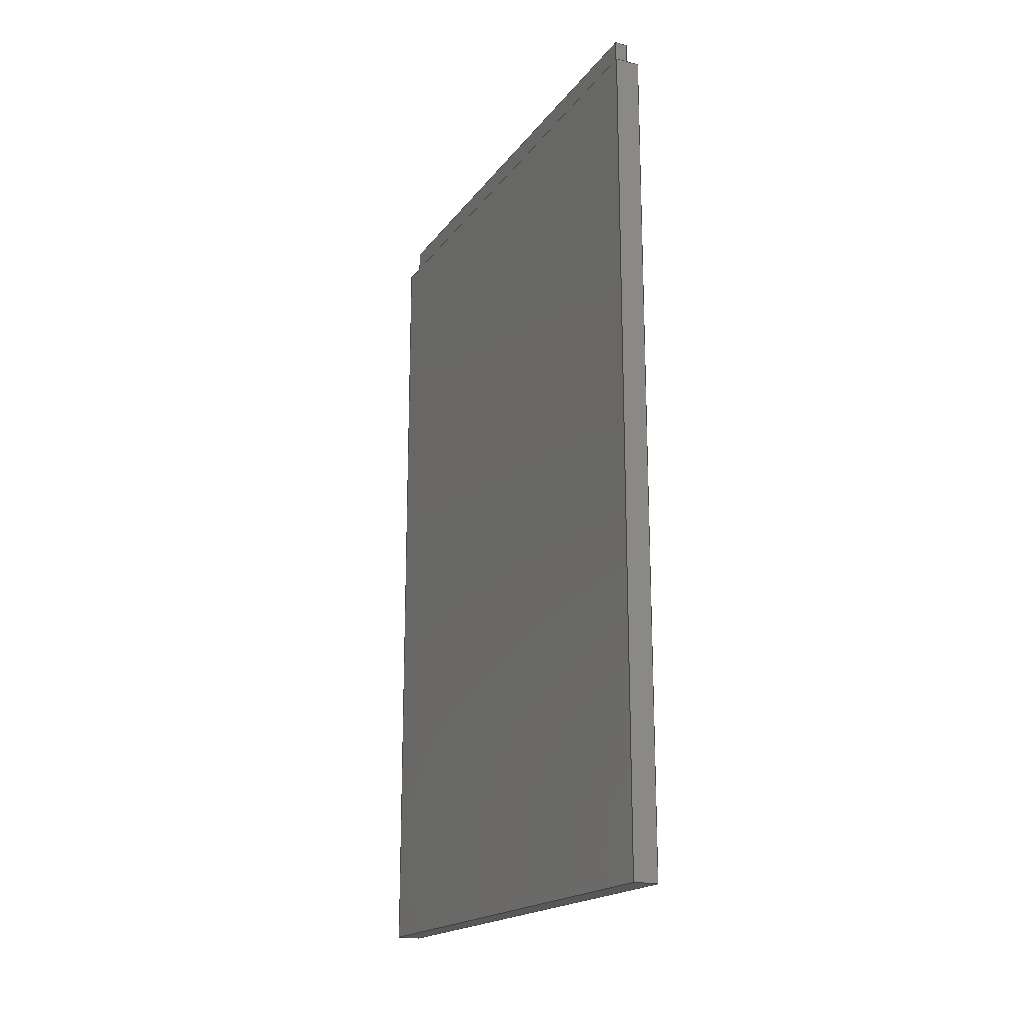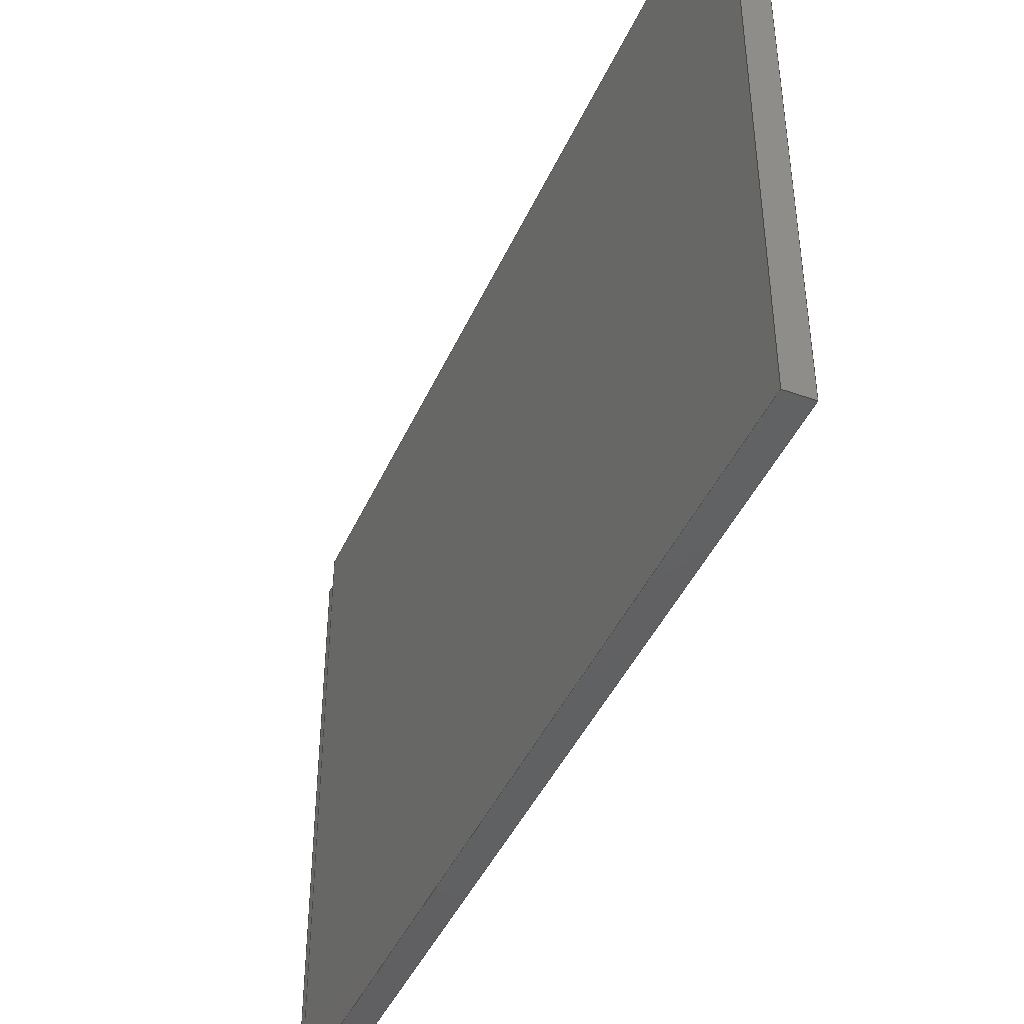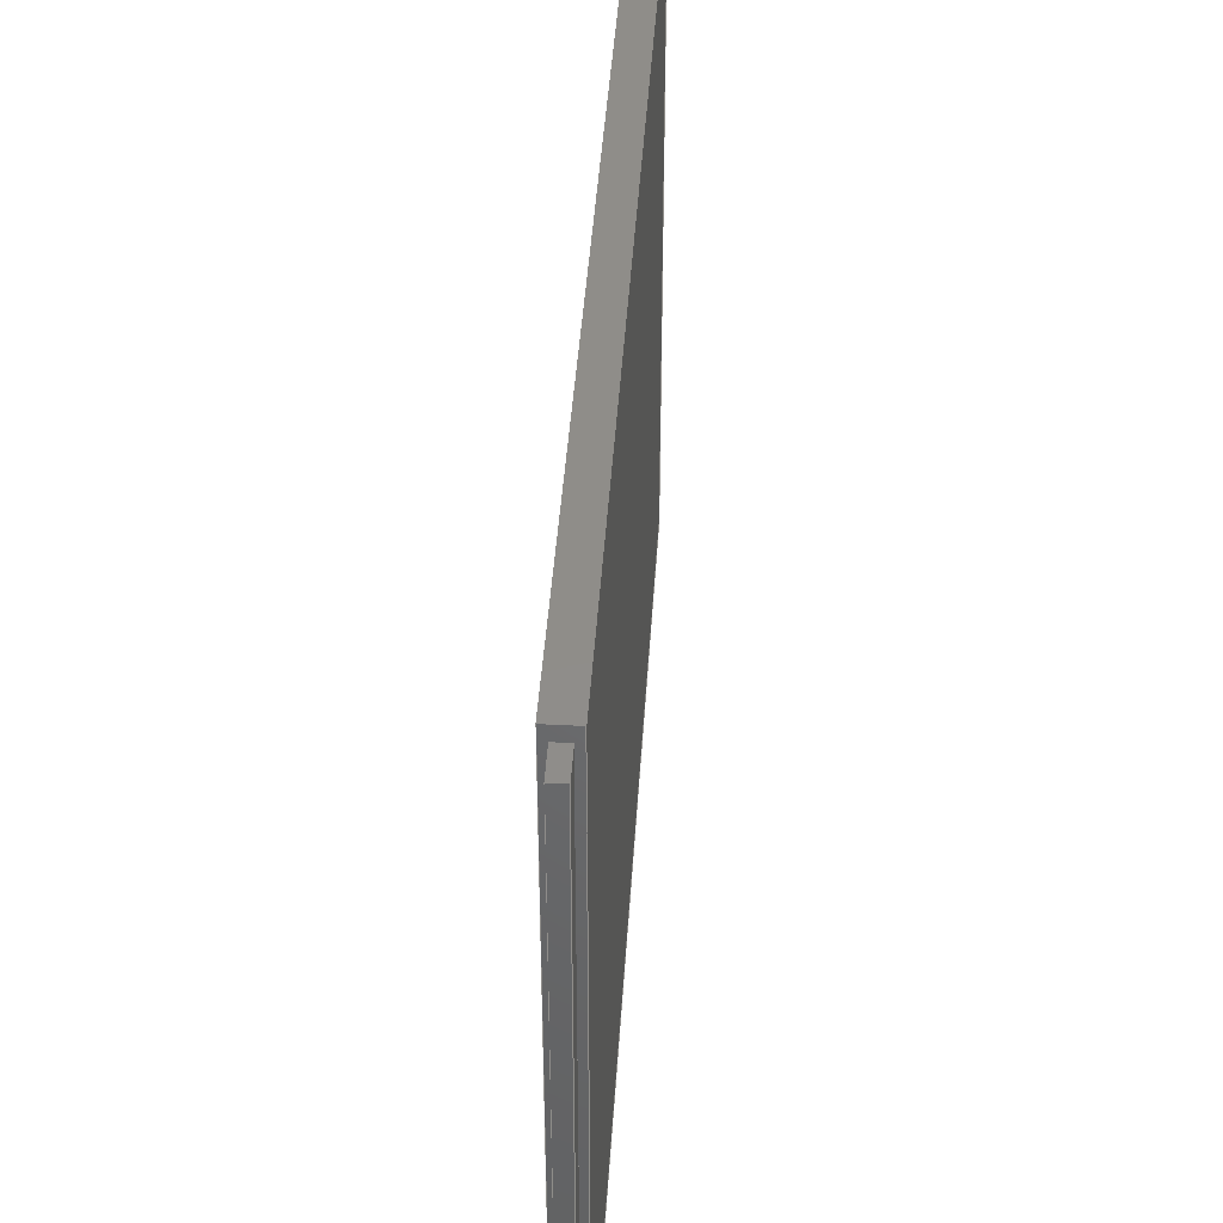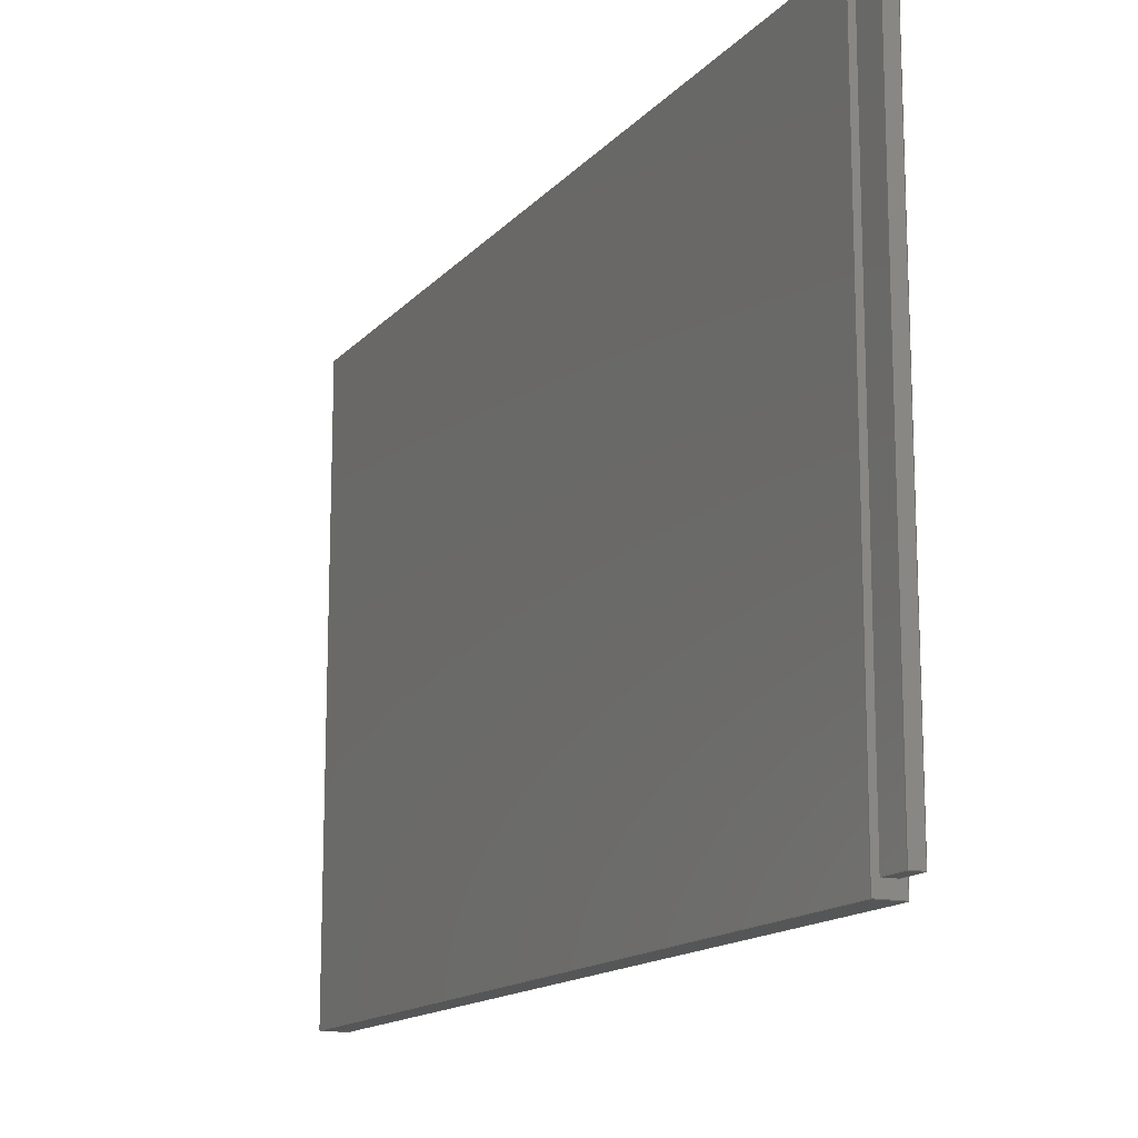
<metadata>
{"format":"step","ext":"step","renderer":"f3d","projection":"perspective","resolution":1024,"background":"white","views":[{"elev":-18.4,"azim":155.2,"up":"+Y"},{"elev":-43.5,"azim":-23.0,"up":"+Z"},{"elev":41.5,"azim":-176.5,"up":"+Z"},{"elev":-14.6,"azim":154.1,"up":"+Z"}]}
</metadata>
<code>
ISO-10303-21;
DATA;
#1=MECHANICAL_DESIGN_GEOMETRIC_PRESENTATION_REPRESENTATION('',(#4),#316);
#2=SHAPE_REPRESENTATION_RELATIONSHIP('SRR','None',#323,#3);
#3=ADVANCED_BREP_SHAPE_REPRESENTATION('',(#5),#315);
#4=STYLED_ITEM('',(#332),#5);
#5=MANIFOLD_SOLID_BREP('Body1',#188);
#6=FACE_BOUND('',#19,.T.);
#7=FACE_OUTER_BOUND('',#18,.T.);
#8=FACE_OUTER_BOUND('',#20,.T.);
#9=FACE_OUTER_BOUND('',#21,.T.);
#10=FACE_OUTER_BOUND('',#22,.T.);
#11=FACE_OUTER_BOUND('',#23,.T.);
#12=FACE_OUTER_BOUND('',#24,.T.);
#13=FACE_OUTER_BOUND('',#25,.T.);
#14=FACE_OUTER_BOUND('',#26,.T.);
#15=FACE_OUTER_BOUND('',#27,.T.);
#16=FACE_OUTER_BOUND('',#28,.T.);
#17=FACE_OUTER_BOUND('',#29,.T.);
#18=EDGE_LOOP('',(#118,#119,#120,#121));
#19=EDGE_LOOP('',(#122,#123,#124,#125));
#20=EDGE_LOOP('',(#126,#127,#128,#129));
#21=EDGE_LOOP('',(#130,#131,#132,#133));
#22=EDGE_LOOP('',(#134,#135,#136,#137));
#23=EDGE_LOOP('',(#138,#139,#140,#141));
#24=EDGE_LOOP('',(#142,#143,#144,#145));
#25=EDGE_LOOP('',(#146,#147,#148,#149));
#26=EDGE_LOOP('',(#150,#151,#152,#153));
#27=EDGE_LOOP('',(#154,#155,#156,#157));
#28=EDGE_LOOP('',(#158,#159,#160,#161));
#29=EDGE_LOOP('',(#162,#163,#164,#165));
#30=LINE('',#265,#54);
#31=LINE('',#267,#55);
#32=LINE('',#269,#56);
#33=LINE('',#270,#57);
#34=LINE('',#273,#58);
#35=LINE('',#275,#59);
#36=LINE('',#277,#60);
#37=LINE('',#278,#61);
#38=LINE('',#281,#62);
#39=LINE('',#283,#63);
#40=LINE('',#284,#64);
#41=LINE('',#287,#65);
#42=LINE('',#288,#66);
#43=LINE('',#291,#67);
#44=LINE('',#292,#68);
#45=LINE('',#294,#69);
#46=LINE('',#298,#70);
#47=LINE('',#300,#71);
#48=LINE('',#301,#72);
#49=LINE('',#304,#73);
#50=LINE('',#305,#74);
#51=LINE('',#308,#75);
#52=LINE('',#309,#76);
#53=LINE('',#311,#77);
#54=VECTOR('',#217,1);
#55=VECTOR('',#218,1);
#56=VECTOR('',#219,1);
#57=VECTOR('',#220,1);
#58=VECTOR('',#221,1);
#59=VECTOR('',#222,1);
#60=VECTOR('',#223,1);
#61=VECTOR('',#224,1);
#62=VECTOR('',#227,1);
#63=VECTOR('',#228,1);
#64=VECTOR('',#229,1);
#65=VECTOR('',#232,1);
#66=VECTOR('',#233,1);
#67=VECTOR('',#236,1);
#68=VECTOR('',#237,1);
#69=VECTOR('',#240,1);
#70=VECTOR('',#245,1);
#71=VECTOR('',#246,1);
#72=VECTOR('',#247,1);
#73=VECTOR('',#250,1);
#74=VECTOR('',#251,1);
#75=VECTOR('',#254,1);
#76=VECTOR('',#255,1);
#77=VECTOR('',#258,1);
#78=VERTEX_POINT('',#263);
#79=VERTEX_POINT('',#264);
#80=VERTEX_POINT('',#266);
#81=VERTEX_POINT('',#268);
#82=VERTEX_POINT('',#271);
#83=VERTEX_POINT('',#272);
#84=VERTEX_POINT('',#274);
#85=VERTEX_POINT('',#276);
#86=VERTEX_POINT('',#280);
#87=VERTEX_POINT('',#282);
#88=VERTEX_POINT('',#286);
#89=VERTEX_POINT('',#290);
#90=VERTEX_POINT('',#297);
#91=VERTEX_POINT('',#299);
#92=VERTEX_POINT('',#303);
#93=VERTEX_POINT('',#307);
#94=EDGE_CURVE('',#78,#79,#30,.T.);
#95=EDGE_CURVE('',#79,#80,#31,.T.);
#96=EDGE_CURVE('',#80,#81,#32,.T.);
#97=EDGE_CURVE('',#81,#78,#33,.T.);
#98=EDGE_CURVE('',#82,#83,#34,.T.);
#99=EDGE_CURVE('',#84,#82,#35,.T.);
#100=EDGE_CURVE('',#85,#84,#36,.T.);
#101=EDGE_CURVE('',#83,#85,#37,.T.);
#102=EDGE_CURVE('',#79,#86,#38,.T.);
#103=EDGE_CURVE('',#87,#86,#39,.T.);
#104=EDGE_CURVE('',#80,#87,#40,.T.);
#105=EDGE_CURVE('',#88,#87,#41,.T.);
#106=EDGE_CURVE('',#81,#88,#42,.T.);
#107=EDGE_CURVE('',#89,#88,#43,.T.);
#108=EDGE_CURVE('',#78,#89,#44,.T.);
#109=EDGE_CURVE('',#86,#89,#45,.T.);
#110=EDGE_CURVE('',#83,#90,#46,.T.);
#111=EDGE_CURVE('',#91,#90,#47,.T.);
#112=EDGE_CURVE('',#82,#91,#48,.T.);
#113=EDGE_CURVE('',#92,#91,#49,.T.);
#114=EDGE_CURVE('',#84,#92,#50,.T.);
#115=EDGE_CURVE('',#93,#92,#51,.T.);
#116=EDGE_CURVE('',#85,#93,#52,.T.);
#117=EDGE_CURVE('',#90,#93,#53,.T.);
#118=ORIENTED_EDGE('',*,*,#94,.T.);
#119=ORIENTED_EDGE('',*,*,#95,.T.);
#120=ORIENTED_EDGE('',*,*,#96,.T.);
#121=ORIENTED_EDGE('',*,*,#97,.T.);
#122=ORIENTED_EDGE('',*,*,#98,.F.);
#123=ORIENTED_EDGE('',*,*,#99,.F.);
#124=ORIENTED_EDGE('',*,*,#100,.F.);
#125=ORIENTED_EDGE('',*,*,#101,.F.);
#126=ORIENTED_EDGE('',*,*,#95,.F.);
#127=ORIENTED_EDGE('',*,*,#102,.T.);
#128=ORIENTED_EDGE('',*,*,#103,.F.);
#129=ORIENTED_EDGE('',*,*,#104,.F.);
#130=ORIENTED_EDGE('',*,*,#96,.F.);
#131=ORIENTED_EDGE('',*,*,#104,.T.);
#132=ORIENTED_EDGE('',*,*,#105,.F.);
#133=ORIENTED_EDGE('',*,*,#106,.F.);
#134=ORIENTED_EDGE('',*,*,#97,.F.);
#135=ORIENTED_EDGE('',*,*,#106,.T.);
#136=ORIENTED_EDGE('',*,*,#107,.F.);
#137=ORIENTED_EDGE('',*,*,#108,.F.);
#138=ORIENTED_EDGE('',*,*,#94,.F.);
#139=ORIENTED_EDGE('',*,*,#108,.T.);
#140=ORIENTED_EDGE('',*,*,#109,.F.);
#141=ORIENTED_EDGE('',*,*,#102,.F.);
#142=ORIENTED_EDGE('',*,*,#109,.T.);
#143=ORIENTED_EDGE('',*,*,#107,.T.);
#144=ORIENTED_EDGE('',*,*,#105,.T.);
#145=ORIENTED_EDGE('',*,*,#103,.T.);
#146=ORIENTED_EDGE('',*,*,#98,.T.);
#147=ORIENTED_EDGE('',*,*,#110,.T.);
#148=ORIENTED_EDGE('',*,*,#111,.F.);
#149=ORIENTED_EDGE('',*,*,#112,.F.);
#150=ORIENTED_EDGE('',*,*,#99,.T.);
#151=ORIENTED_EDGE('',*,*,#112,.T.);
#152=ORIENTED_EDGE('',*,*,#113,.F.);
#153=ORIENTED_EDGE('',*,*,#114,.F.);
#154=ORIENTED_EDGE('',*,*,#100,.T.);
#155=ORIENTED_EDGE('',*,*,#114,.T.);
#156=ORIENTED_EDGE('',*,*,#115,.F.);
#157=ORIENTED_EDGE('',*,*,#116,.F.);
#158=ORIENTED_EDGE('',*,*,#101,.T.);
#159=ORIENTED_EDGE('',*,*,#116,.T.);
#160=ORIENTED_EDGE('',*,*,#117,.F.);
#161=ORIENTED_EDGE('',*,*,#110,.F.);
#162=ORIENTED_EDGE('',*,*,#117,.T.);
#163=ORIENTED_EDGE('',*,*,#115,.T.);
#164=ORIENTED_EDGE('',*,*,#113,.T.);
#165=ORIENTED_EDGE('',*,*,#111,.T.);
#166=PLANE('',#202);
#167=PLANE('',#203);
#168=PLANE('',#204);
#169=PLANE('',#205);
#170=PLANE('',#206);
#171=PLANE('',#207);
#172=PLANE('',#208);
#173=PLANE('',#209);
#174=PLANE('',#210);
#175=PLANE('',#211);
#176=PLANE('',#212);
#177=ADVANCED_FACE('',(#7,#6),#166,.T.);
#178=ADVANCED_FACE('',(#8),#167,.T.);
#179=ADVANCED_FACE('',(#9),#168,.T.);
#180=ADVANCED_FACE('',(#10),#169,.T.);
#181=ADVANCED_FACE('',(#11),#170,.T.);
#182=ADVANCED_FACE('',(#12),#171,.T.);
#183=ADVANCED_FACE('',(#13),#172,.T.);
#184=ADVANCED_FACE('',(#14),#173,.T.);
#185=ADVANCED_FACE('',(#15),#174,.T.);
#186=ADVANCED_FACE('',(#16),#175,.T.);
#187=ADVANCED_FACE('',(#17),#176,.T.);
#188=CLOSED_SHELL('',(#177,#178,#179,#180,#181,#182,#183,#184,#185,#186,
#187));
#189=DERIVED_UNIT_ELEMENT(#191,1);
#190=DERIVED_UNIT_ELEMENT(#318,3);
#191=(
MASS_UNIT()
NAMED_UNIT(*)
SI_UNIT(.KILO.,.GRAM.)
);
#192=DERIVED_UNIT((#189,#190));
#193=MEASURE_REPRESENTATION_ITEM('density measure',
POSITIVE_RATIO_MEASURE(7850),#192);
#194=PROPERTY_DEFINITION_REPRESENTATION(#199,#196);
#195=PROPERTY_DEFINITION_REPRESENTATION(#200,#197);
#196=REPRESENTATION('material name',(#198),#315);
#197=REPRESENTATION('density',(#193),#315);
#198=DESCRIPTIVE_REPRESENTATION_ITEM('Steel','Steel');
#199=PROPERTY_DEFINITION('material property','material name',#325);
#200=PROPERTY_DEFINITION('material property','density of part',#325);
#201=AXIS2_PLACEMENT_3D('placement',#261,#213,#214);
#202=AXIS2_PLACEMENT_3D('',#262,#215,#216);
#203=AXIS2_PLACEMENT_3D('',#279,#225,#226);
#204=AXIS2_PLACEMENT_3D('',#285,#230,#231);
#205=AXIS2_PLACEMENT_3D('',#289,#234,#235);
#206=AXIS2_PLACEMENT_3D('',#293,#238,#239);
#207=AXIS2_PLACEMENT_3D('',#295,#241,#242);
#208=AXIS2_PLACEMENT_3D('',#296,#243,#244);
#209=AXIS2_PLACEMENT_3D('',#302,#248,#249);
#210=AXIS2_PLACEMENT_3D('',#306,#252,#253);
#211=AXIS2_PLACEMENT_3D('',#310,#256,#257);
#212=AXIS2_PLACEMENT_3D('',#312,#259,#260);
#213=DIRECTION('axis',(0,0,1));
#214=DIRECTION('refdir',(1,0,0));
#215=DIRECTION('center_axis',(0,1,0));
#216=DIRECTION('ref_axis',(1,0,0));
#217=DIRECTION('',(0,0,1));
#218=DIRECTION('',(1,0,0));
#219=DIRECTION('',(0,0,-1));
#220=DIRECTION('',(-1,0,0));
#221=DIRECTION('',(-1,0,0));
#222=DIRECTION('',(0,0,-1));
#223=DIRECTION('',(1,0,0));
#224=DIRECTION('',(0,0,1));
#225=DIRECTION('center_axis',(0,0,1));
#226=DIRECTION('ref_axis',(-1,0,0));
#227=DIRECTION('',(0,-1,0));
#228=DIRECTION('',(-1,0,0));
#229=DIRECTION('',(0,-1,0));
#230=DIRECTION('center_axis',(1,0,0));
#231=DIRECTION('ref_axis',(0,0,1));
#232=DIRECTION('',(0,0,1));
#233=DIRECTION('',(0,-1,0));
#234=DIRECTION('center_axis',(0,0,-1));
#235=DIRECTION('ref_axis',(1,0,0));
#236=DIRECTION('',(1,0,0));
#237=DIRECTION('',(0,-1,0));
#238=DIRECTION('center_axis',(-1,0,0));
#239=DIRECTION('ref_axis',(0,0,-1));
#240=DIRECTION('',(0,0,-1));
#241=DIRECTION('center_axis',(0,-1,0));
#242=DIRECTION('ref_axis',(0,0,-1));
#243=DIRECTION('center_axis',(0,0,-1));
#244=DIRECTION('ref_axis',(-1,0,0));
#245=DIRECTION('',(0,1,0));
#246=DIRECTION('',(-1,0,0));
#247=DIRECTION('',(0,1,0));
#248=DIRECTION('center_axis',(1,0,0));
#249=DIRECTION('ref_axis',(0,0,-1));
#250=DIRECTION('',(0,0,-1));
#251=DIRECTION('',(0,1,0));
#252=DIRECTION('center_axis',(0,0,1));
#253=DIRECTION('ref_axis',(1,0,0));
#254=DIRECTION('',(1,0,0));
#255=DIRECTION('',(0,1,0));
#256=DIRECTION('center_axis',(-1,0,0));
#257=DIRECTION('ref_axis',(0,0,1));
#258=DIRECTION('',(0,0,1));
#259=DIRECTION('center_axis',(0,1,0));
#260=DIRECTION('ref_axis',(0,0,1));
#261=CARTESIAN_POINT('',(0,0,0));
#262=CARTESIAN_POINT('Origin',(-44.45,0,-4.387e-07));
#263=CARTESIAN_POINT('',(-45.72,0,-29.21));
#264=CARTESIAN_POINT('',(-45.72,0,29.21));
#265=CARTESIAN_POINT('',(-45.72,0,-29.21));
#266=CARTESIAN_POINT('',(-43.18,0,29.21));
#267=CARTESIAN_POINT('',(-45.72,0,29.21));
#268=CARTESIAN_POINT('',(-43.18,0,-29.21));
#269=CARTESIAN_POINT('',(-43.18,0,29.21));
#270=CARTESIAN_POINT('',(-43.18,0,-29.21));
#271=CARTESIAN_POINT('',(-43.81,0,-27.94));
#272=CARTESIAN_POINT('',(-45.09,0,-27.94));
#273=CARTESIAN_POINT('',(-43.81,0,-27.94));
#274=CARTESIAN_POINT('',(-43.81,0,27.94));
#275=CARTESIAN_POINT('',(-43.81,0,27.94));
#276=CARTESIAN_POINT('',(-45.09,0,27.94));
#277=CARTESIAN_POINT('',(-45.09,0,27.94));
#278=CARTESIAN_POINT('',(-45.09,0,-27.94));
#279=CARTESIAN_POINT('Origin',(-43.18,0,29.21));
#280=CARTESIAN_POINT('',(-45.72,-86.36,29.21));
#281=CARTESIAN_POINT('',(-45.72,0,29.21));
#282=CARTESIAN_POINT('',(-43.18,-86.36,29.21));
#283=CARTESIAN_POINT('',(-45.72,-86.36,29.21));
#284=CARTESIAN_POINT('',(-43.18,0,29.21));
#285=CARTESIAN_POINT('Origin',(-43.18,0,-29.21));
#286=CARTESIAN_POINT('',(-43.18,-86.36,-29.21));
#287=CARTESIAN_POINT('',(-43.18,-86.36,29.21));
#288=CARTESIAN_POINT('',(-43.18,0,-29.21));
#289=CARTESIAN_POINT('Origin',(-45.72,0,-29.21));
#290=CARTESIAN_POINT('',(-45.72,-86.36,-29.21));
#291=CARTESIAN_POINT('',(-43.18,-86.36,-29.21));
#292=CARTESIAN_POINT('',(-45.72,0,-29.21));
#293=CARTESIAN_POINT('Origin',(-45.72,0,29.21));
#294=CARTESIAN_POINT('',(-45.72,-86.36,-29.21));
#295=CARTESIAN_POINT('Origin',(-44.45,-86.36,-4.387e-07));
#296=CARTESIAN_POINT('Origin',(-43.81,0,-27.94));
#297=CARTESIAN_POINT('',(-45.09,2.921,-27.94));
#298=CARTESIAN_POINT('',(-45.09,0,-27.94));
#299=CARTESIAN_POINT('',(-43.81,2.921,-27.94));
#300=CARTESIAN_POINT('',(-43.81,2.921,-27.94));
#301=CARTESIAN_POINT('',(-43.81,0,-27.94));
#302=CARTESIAN_POINT('Origin',(-43.81,0,27.94));
#303=CARTESIAN_POINT('',(-43.81,2.921,27.94));
#304=CARTESIAN_POINT('',(-43.81,2.921,27.94));
#305=CARTESIAN_POINT('',(-43.81,0,27.94));
#306=CARTESIAN_POINT('Origin',(-45.09,0,27.94));
#307=CARTESIAN_POINT('',(-45.09,2.921,27.94));
#308=CARTESIAN_POINT('',(-45.09,2.921,27.94));
#309=CARTESIAN_POINT('',(-45.09,0,27.94));
#310=CARTESIAN_POINT('Origin',(-45.09,0,-27.94));
#311=CARTESIAN_POINT('',(-45.09,2.921,-27.94));
#312=CARTESIAN_POINT('Origin',(-44.45,2.921,3.553e-15));
#313=UNCERTAINTY_MEASURE_WITH_UNIT(LENGTH_MEASURE(0.001),#317,
'DISTANCE_ACCURACY_VALUE',
'Maximum model space distance between geometric entities at asserted c
onnectivities');
#314=UNCERTAINTY_MEASURE_WITH_UNIT(LENGTH_MEASURE(0.001),#317,
'DISTANCE_ACCURACY_VALUE',
'Maximum model space distance between geometric entities at asserted c
onnectivities');
#315=(
GEOMETRIC_REPRESENTATION_CONTEXT(3)
GLOBAL_UNCERTAINTY_ASSIGNED_CONTEXT((#313))
GLOBAL_UNIT_ASSIGNED_CONTEXT((#317,#319,#320))
REPRESENTATION_CONTEXT('','3D')
);
#316=(
GEOMETRIC_REPRESENTATION_CONTEXT(3)
GLOBAL_UNCERTAINTY_ASSIGNED_CONTEXT((#314))
GLOBAL_UNIT_ASSIGNED_CONTEXT((#317,#319,#320))
REPRESENTATION_CONTEXT('','3D')
);
#317=(
LENGTH_UNIT()
NAMED_UNIT(*)
SI_UNIT(.CENTI.,.METRE.)
);
#318=(
LENGTH_UNIT()
NAMED_UNIT(*)
SI_UNIT($,.METRE.)
);
#319=(
NAMED_UNIT(*)
PLANE_ANGLE_UNIT()
SI_UNIT($,.RADIAN.)
);
#320=(
NAMED_UNIT(*)
SI_UNIT($,.STERADIAN.)
SOLID_ANGLE_UNIT()
);
#321=SHAPE_DEFINITION_REPRESENTATION(#322,#323);
#322=PRODUCT_DEFINITION_SHAPE('',$,#325);
#323=SHAPE_REPRESENTATION('',(#201),#315);
#324=PRODUCT_DEFINITION_CONTEXT('part definition',#329,'design');
#325=PRODUCT_DEFINITION('Left Leg','Left Leg',#326,#324);
#326=PRODUCT_DEFINITION_FORMATION('',$,#331);
#327=PRODUCT_RELATED_PRODUCT_CATEGORY('Left Leg','Left Leg',(#331));
#328=APPLICATION_PROTOCOL_DEFINITION('international standard',
'automotive_design',2009,#329);
#329=APPLICATION_CONTEXT(
'Core Data for Automotive Mechanical Design Process');
#330=PRODUCT_CONTEXT('part definition',#329,'mechanical');
#331=PRODUCT('Left Leg','Left Leg',$,(#330));
#332=PRESENTATION_STYLE_ASSIGNMENT((#333));
#333=SURFACE_STYLE_USAGE(.BOTH.,#334);
#334=SURFACE_SIDE_STYLE('',(#335));
#335=SURFACE_STYLE_FILL_AREA(#336);
#336=FILL_AREA_STYLE('Steel - Satin',(#337));
#337=FILL_AREA_STYLE_COLOUR('Steel - Satin',#338);
#338=COLOUR_RGB('Steel - Satin',0.6275,0.6275,0.6275);
ENDSEC;
END-ISO-10303-21;

</code>
